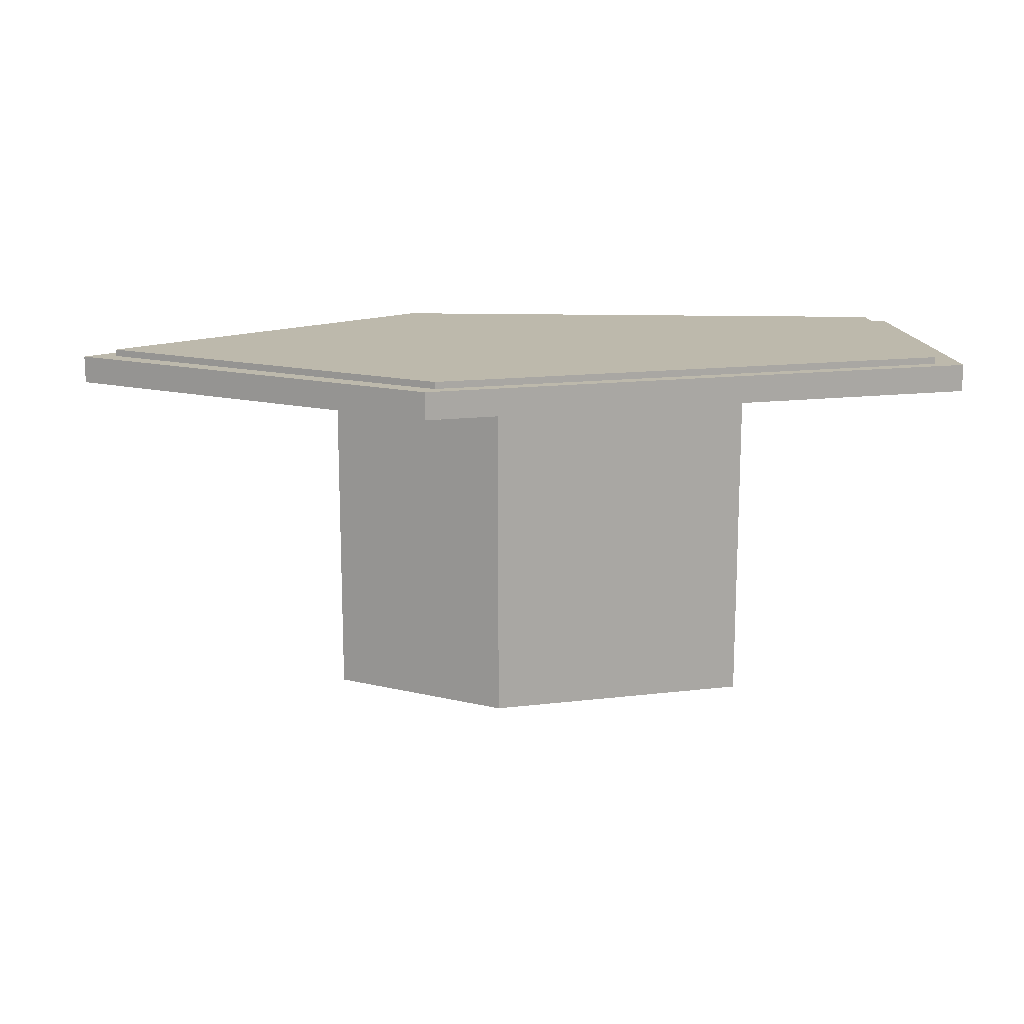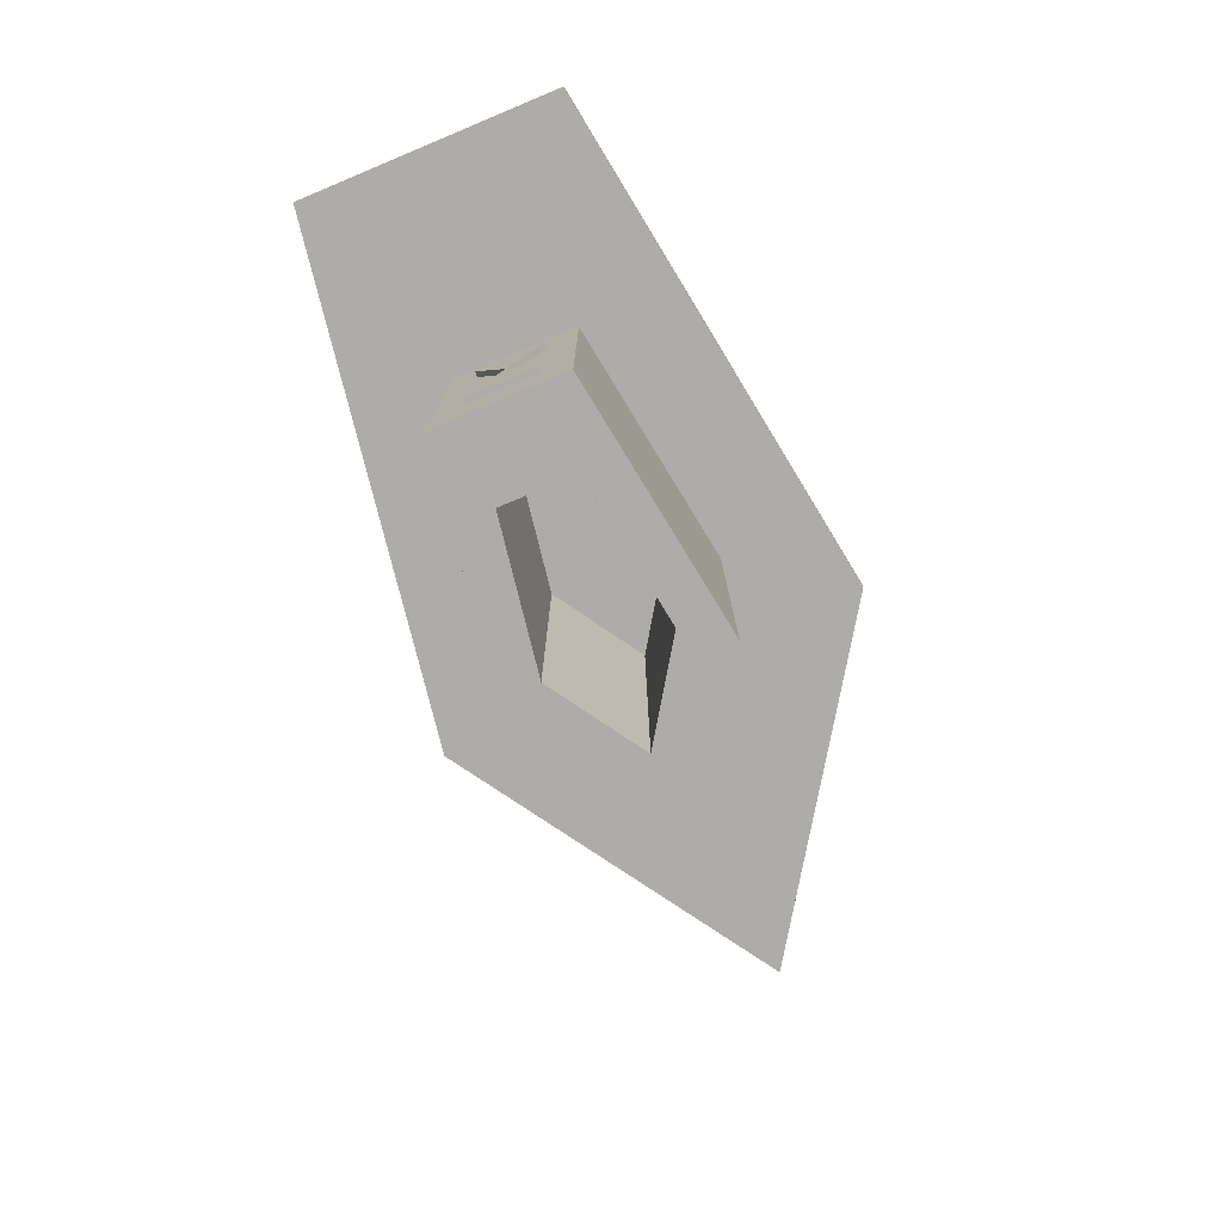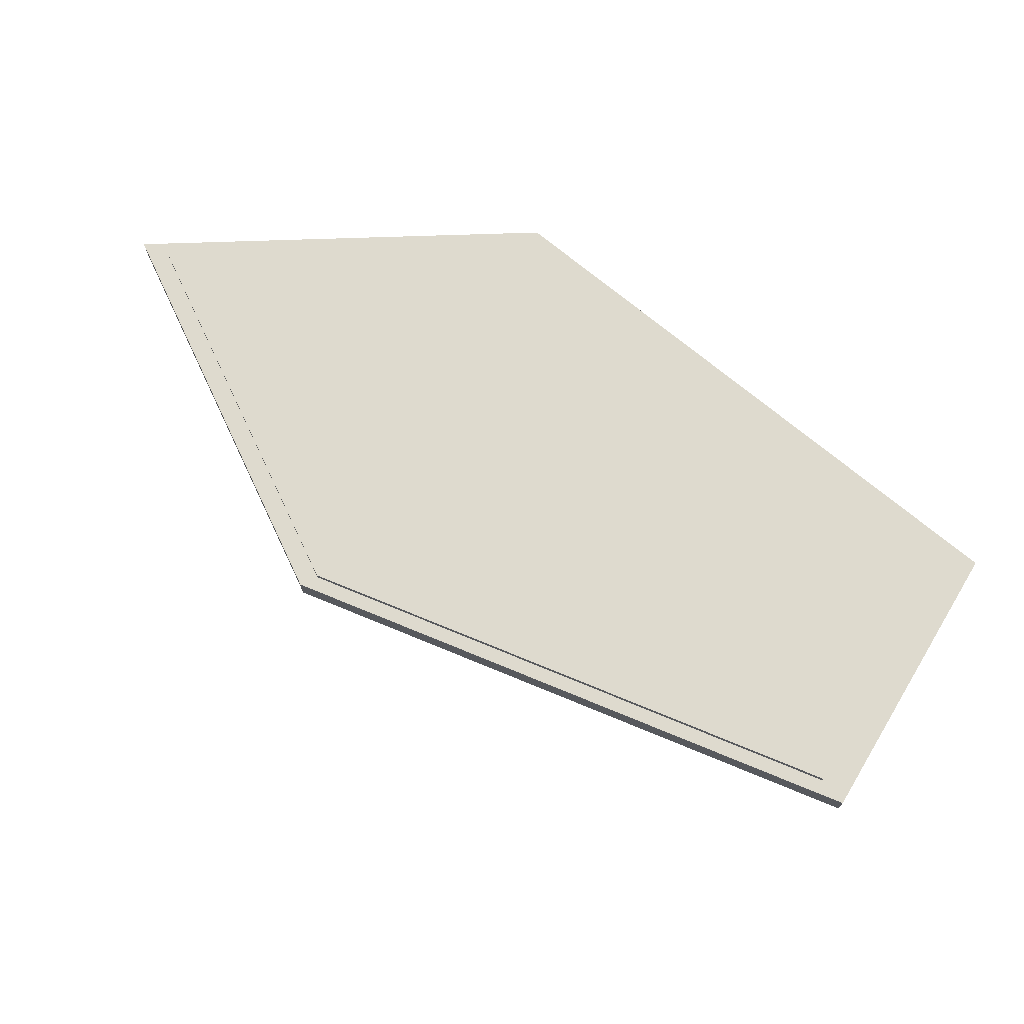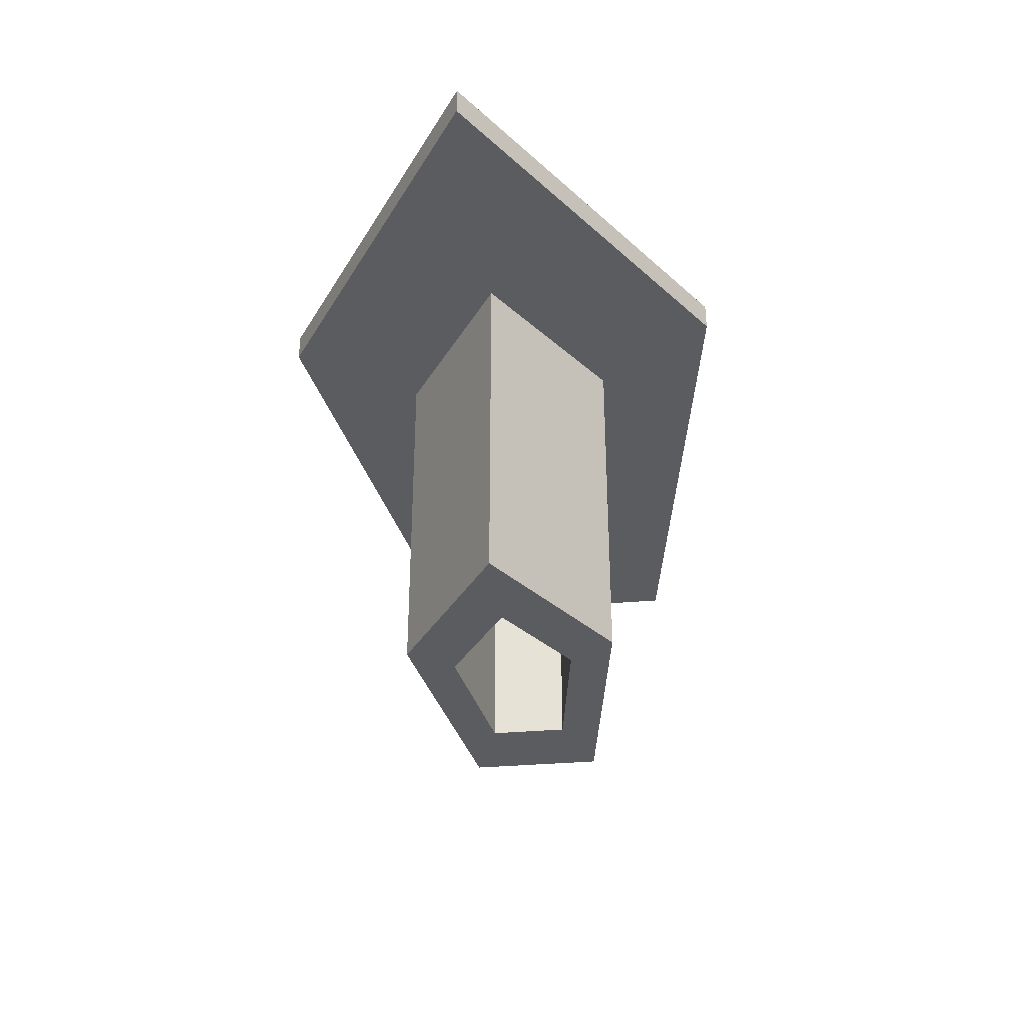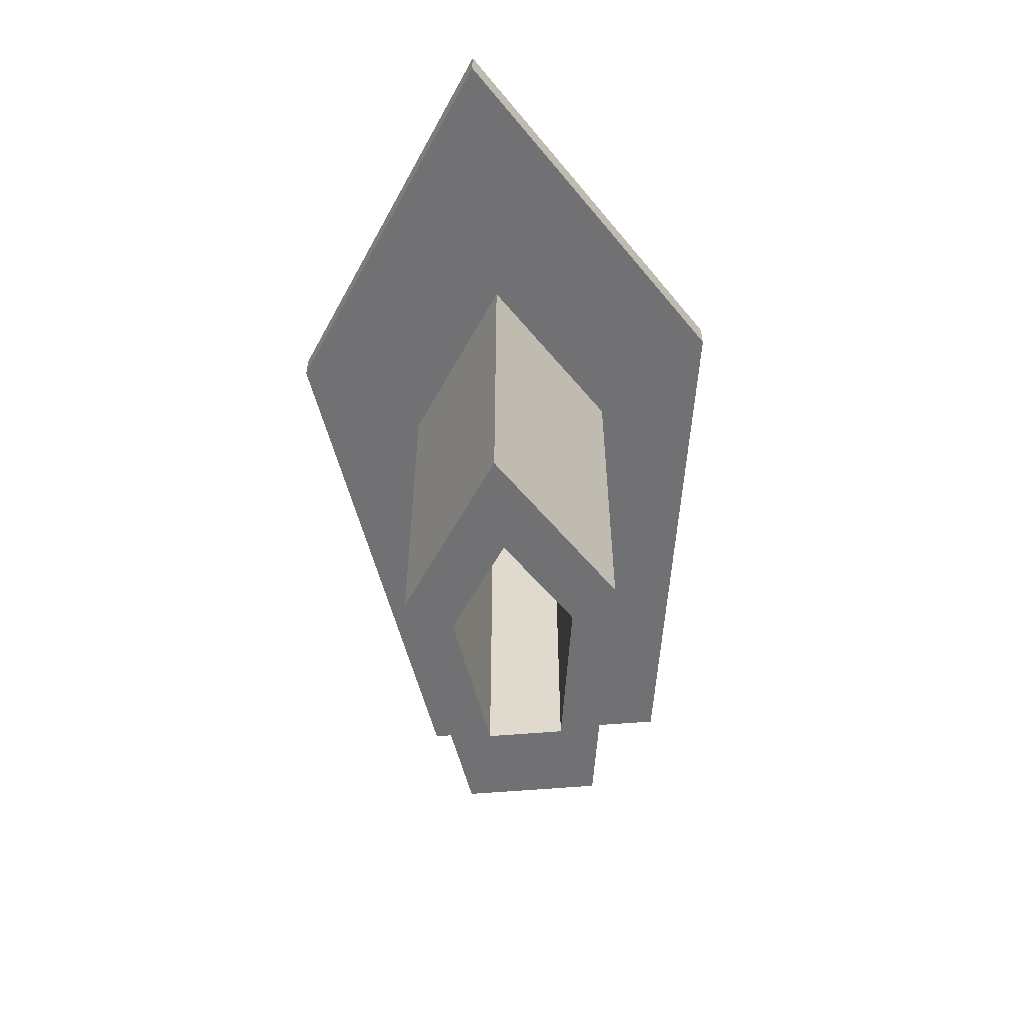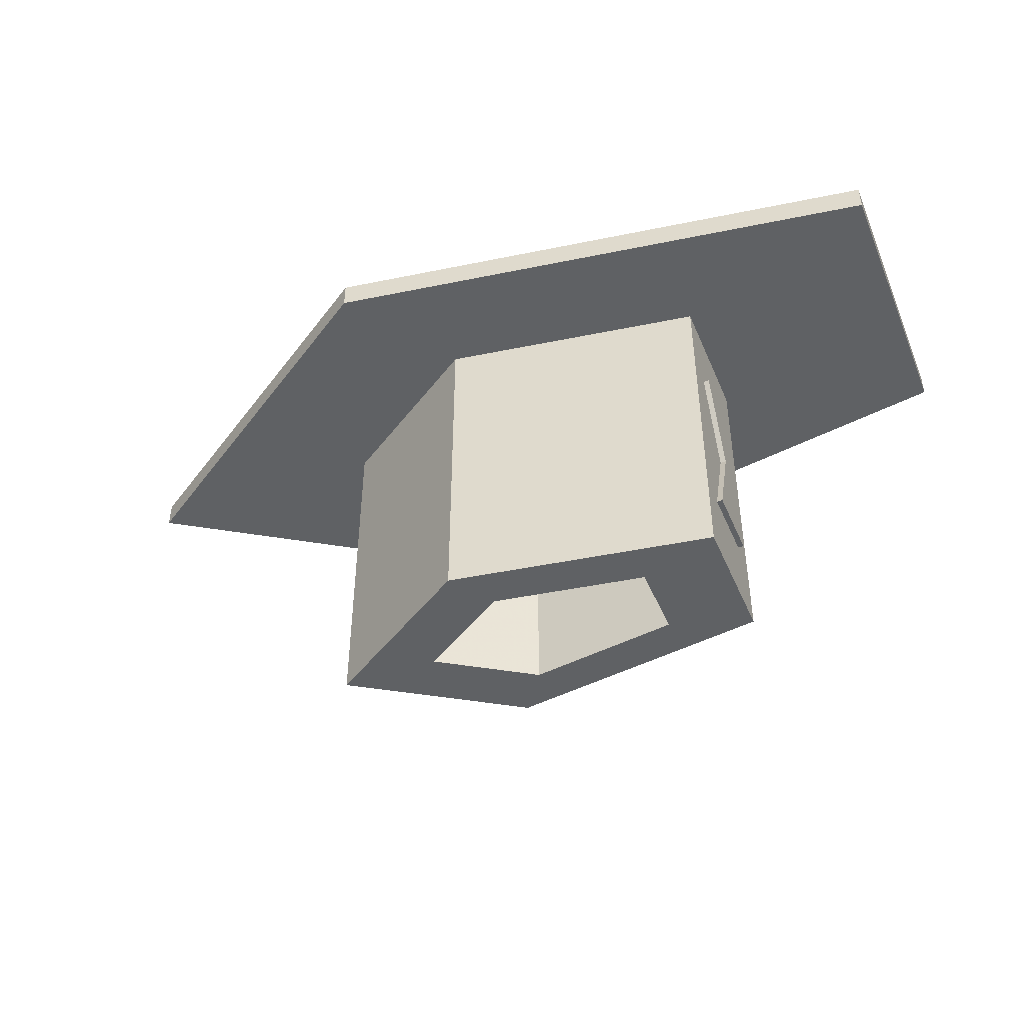
<metadata>
{"format":"obj","ext":"obj","renderer":"f3d","projection":"perspective","resolution":1024,"background":"white","views":[{"elev":15.0,"azim":-5.8,"up":"+Z"},{"elev":-77.0,"azim":112.6,"up":"+Z"},{"elev":71.1,"azim":31.3,"up":"+Z"},{"elev":-34.5,"azim":-83.3,"up":"+Z"},{"elev":-55.3,"azim":-84.8,"up":"+Z"},{"elev":-45.5,"azim":22.1,"up":"+Z"}]}
</metadata>
<code>
v 0.1622 0.02376 0.0519
v 0.1584 -0.02376 0.0519
v 0.1584 0.02376 0.0519
v 0.1584 -0 0.1136
v 0.1622 -0.02376 0.1754
v 0.1584 -0.02376 0.1754
v 0.1584 -0.02376 0.0519
v 0.1622 -0 0.1136
v 0.1584 -0 0.1136
v 0.1622 -0.02376 0.0519
v 0.1584 -0 0.1136
v 0.1622 0.02376 0.0519
v 0.1584 0.02376 0.0519
v 0.1622 -0 0.1136
v 0.1622 -0.02376 0.1754
v 0.1584 0.02376 0.1754
v 0.1584 -0.02376 0.1754
v 0.1622 -0.02376 0.0519
v 0.1584 0.02376 0.1754
v 0.1622 -0 0.1136
v 0.1584 -0 0.1136
v 0.1622 -0 0.1136
v 0.1622 0.02376 0.0519
v 0.1622 -0 0.1136
v 0.1622 -0.02376 0.0519
v 0.1622 0.02376 0.1754
v 0.1622 -0.02376 0.1754
v 0.1622 0.02376 0.1754
v 0.1622 0.02376 0.1754
v -0.07079 0.15 0.2273
v -0.07079 -0.15 0.2273
v -0.3 0 0.2273
v 0.3 0.09264 0.2273
v -0.07079 -0.15 0.2273
v -0.3 0 0.2455
v -0.3 0 0.2273
v -0.07079 0.15 0.2455
v -0.07079 0.15 0.2273
v -0.07079 0.15 0.2455
v 0.3 0.09264 0.2273
v -0.07079 0.15 0.2273
v 0.3 -0.09264 0.2273
v -0.07079 -0.15 0.2455
v 0.3 0.09264 0.2455
v 0.3 0.09264 0.2273
v 0.3 -0.09264 0.2455
v 0.3 -0.09264 0.2273
v 0.3 -0.09264 0.2455
v -0.07079 -0.15 0.2273
v 0.3 -0.09264 0.2273
v -0.07079 -0.15 0.2455
v -0.07079 -0.15 0.2455
v -0.2779 -2.553e-05 0.2455
v -0.3 0 0.2455
v -0.07079 0.15 0.2455
v -0.0639 0.14 0.2455
v 0.3 0.09264 0.2455
v 0.3 0.09264 0.2455
v -0.0639 -0.14 0.2455
v 0.3 -0.09264 0.2455
v 0.2822 0.08644 0.2455
v 0.2821 -0.08649 0.2455
v -0.0639 -0.14 0.2455
v -0.2779 -2.553e-05 0.25
v -0.2779 -2.553e-05 0.2455
v -0.2779 -2.553e-05 0.2455
v -0.0639 0.14 0.25
v -0.0639 0.14 0.2455
v -0.0639 0.14 0.25
v 0.2822 0.08644 0.2455
v -0.0639 0.14 0.2455
v 0.2821 -0.08649 0.25
v -0.0639 -0.14 0.2455
v 0.2821 -0.08649 0.2455
v -0.0639 -0.14 0.25
v -0.2779 -2.553e-05 0.25
v 0.2822 0.08644 0.25
v 0.2822 0.08644 0.2455
v 0.2821 -0.08649 0.25
v 0.2821 -0.08649 0.2455
v -0.0639 -0.14 0.25
v -0.0639 -0.14 0.25
v -0.0639 0.14 0.25
v -0.2779 -2.553e-05 0.25
v 0.2821 -0.08649 0.25
v 0.2822 0.08644 0.25
v 0.2822 0.08644 0.25
v -0.125 0 0.2273
v -0.01675 -0.07083 0
v -0.01675 -0.07083 0.2273
v -0.125 0 0
v -0.01675 -0.07083 0
v 0.1584 -0.04373 0.2273
v -0.01675 -0.07083 0.2273
v -0.01675 -0.07083 0.2273
v -0.05831 0 0.2273
v -0.125 0 0.2273
v -0.01675 0.07083 0.2273
v -0.05831 0 0
v -0.01675 -0.07083 0
v -0.125 0 0
v 0.1584 -0.04373 0
v 0.003837 -0.04067 0.2273
v 0.1584 -0.04373 0.2273
v -0.01675 0.07083 0.2273
v -0.01675 0.07083 0
v 0.003837 -0.04067 0
v -0.01675 0.07083 0
v 0.1584 -0.04373 0
v 0.1584 -0.04373 0
v 0.1584 -0.02376 0.0519
v 0.1584 -0.04373 0.2273
v 0.1045 -0.02509 0.2273
v 0.003837 -0.04067 0.2273
v -0.05831 0 0
v -0.05831 0 0.2273
v 0.003837 0.04067 0.2273
v -0.01675 0.07083 0.2273
v 0.1584 0.04373 0
v -0.01675 0.07083 0
v 0.003837 -0.04067 0
v 0.003837 0.04067 0
v 0.1045 -0.02509 0
v 0.1584 0.04373 0
v 0.1584 -0.02376 0.1754
v 0.1045 0.02509 0.2273
v 0.1045 -0.02509 0
v 0.003837 -0.04067 0.2273
v 0.1045 -0.02509 0.2273
v 0.003837 0.04067 0
v -0.05831 0 0.2273
v -0.05831 0 0
v 0.003837 0.04067 0.2273
v 0.1584 0.04373 0.2273
v 0.1584 0.04373 0.2273
v 0.1584 0.04373 0
v 0.003837 -0.04067 0
v 0.1584 0.02376 0.0519
v 0.1584 -0 0.1136
v 0.1584 0.04373 0.2273
v 0.1045 0.02509 0.2273
v 0.1045 -0.02509 0
v 0.1045 -0.02509 0.2273
v 0.003837 0.04067 0
v 0.1045 0.02509 0.2273
v 0.003837 0.04067 0.2273
v 0.1045 0.02509 0
v 0.1584 0.02376 0.0519
v 0.1584 -0.02376 0.0519
v 0.1622 0.02376 0.0519
v 0.1584 -0.02376 0.1754
v 0.1622 -0.02376 0.1754
v 0.1584 -0 0.1136
v 0.1584 -0 0.1136
v 0.1622 -0 0.1136
v 0.1584 -0.02376 0.0519
v 0.1584 0.02376 0.1754
v 0.1045 0.02509 0
v 0.1045 0.02509 0
v 0.1622 -0.02376 0.0519
v 0.1584 0.02376 0.0519
v 0.1622 0.02376 0.0519
v 0.1584 -0 0.1136
v 0.1622 -0 0.1136
v 0.1584 -0.02376 0.1754
v 0.1584 0.02376 0.1754
v 0.1622 -0.02376 0.1754
v 0.1622 -0.02376 0.0519
v 0.1584 -0 0.1136
v 0.1622 -0 0.1136
v 0.1584 0.02376 0.1754
v 0.1622 -0 0.1136
v 0.1622 -0.02376 0.0519
v 0.1622 -0 0.1136
v 0.1622 0.02376 0.0519
v 0.1622 -0.02376 0.1754
v 0.1622 0.02376 0.1754
v 0.1622 0.02376 0.1754
v 0.1622 0.02376 0.1754
f 1 2 3
f 4 5 6
f 7 8 9
f 2 1 10
f 11 12 13
f 5 4 14
f 15 16 17
f 8 7 18
f 19 20 21
f 12 11 22
f 23 24 25
f 26 27 24
f 16 15 28
f 20 19 29
f 30 31 32
f 31 30 33
f 32 31 30
f 33 30 31
f 34 35 36
f 36 35 34
f 36 37 38
f 38 37 36
f 39 40 41
f 41 40 39
f 31 33 42
f 42 33 31
f 35 34 43
f 43 34 35
f 37 36 35
f 35 36 37
f 40 39 44
f 44 39 40
f 45 46 47
f 47 46 45
f 48 49 50
f 50 49 48
f 49 48 51
f 51 48 49
f 52 53 54
f 54 53 52
f 53 55 54
f 54 55 53
f 55 56 57
f 57 56 55
f 46 45 58
f 58 45 46
f 59 52 60
f 60 52 59
f 53 52 59
f 59 52 53
f 55 53 56
f 56 53 55
f 57 56 61
f 61 56 57
f 61 60 57
f 57 60 61
f 59 60 62
f 62 60 59
f 63 64 65
f 65 64 63
f 66 67 68
f 68 67 66
f 69 70 71
f 71 70 69
f 62 60 61
f 61 60 62
f 72 73 74
f 74 73 72
f 64 63 75
f 75 63 64
f 67 66 76
f 76 66 67
f 70 69 77
f 77 69 70
f 78 79 80
f 80 79 78
f 73 72 81
f 81 72 73
f 82 83 84
f 84 83 82
f 83 85 86
f 86 85 83
f 79 78 87
f 87 78 79
f 83 82 85
f 85 82 83
f 88 89 90
f 89 88 91
f 90 89 88
f 91 88 89
f 92 93 94
f 94 93 92
f 95 96 97
f 97 96 95
f 98 91 88
f 88 91 98
f 99 100 101
f 101 100 99
f 93 92 102
f 102 92 93
f 103 95 104
f 104 95 103
f 96 95 103
f 103 95 96
f 96 105 97
f 97 105 96
f 91 98 106
f 106 98 91
f 100 99 107
f 107 99 100
f 108 99 101
f 101 99 108
f 100 107 109
f 109 107 100
f 110 111 112
f 112 111 110
f 103 104 113
f 113 104 103
f 114 115 116
f 116 115 114
f 105 96 117
f 117 96 105
f 118 119 120
f 120 119 118
f 115 114 121
f 121 114 115
f 99 108 122
f 122 108 99
f 109 107 123
f 123 107 109
f 111 110 124
f 124 110 111
f 112 111 125
f 125 111 112
f 113 104 126
f 126 104 113
f 127 128 129
f 129 128 127
f 130 131 132
f 132 131 130
f 131 130 133
f 133 130 131
f 105 117 134
f 134 117 105
f 119 118 135
f 135 118 119
f 122 108 136
f 136 108 122
f 128 127 137
f 137 127 128
f 109 123 136
f 136 123 109
f 111 124 138
f 138 124 111
f 139 125 111
f 111 125 139
f 125 140 112
f 112 140 125
f 134 126 104
f 104 126 134
f 141 142 143
f 143 142 141
f 144 145 146
f 146 145 144
f 134 117 126
f 126 117 134
f 140 138 124
f 124 138 140
f 122 136 147
f 147 136 122
f 147 136 123
f 123 136 147
f 148 149 150
f 151 152 153
f 154 155 156
f 140 125 157
f 157 125 140
f 142 141 158
f 158 141 142
f 145 144 159
f 159 144 145
f 140 157 138
f 138 157 140
f 160 150 149
f 161 162 163
f 164 153 152
f 165 166 167
f 168 156 155
f 169 170 171
f 172 163 162
f 138 157 139
f 139 157 138
f 173 174 175
f 174 176 177
f 178 167 166
f 179 171 170

</code>
